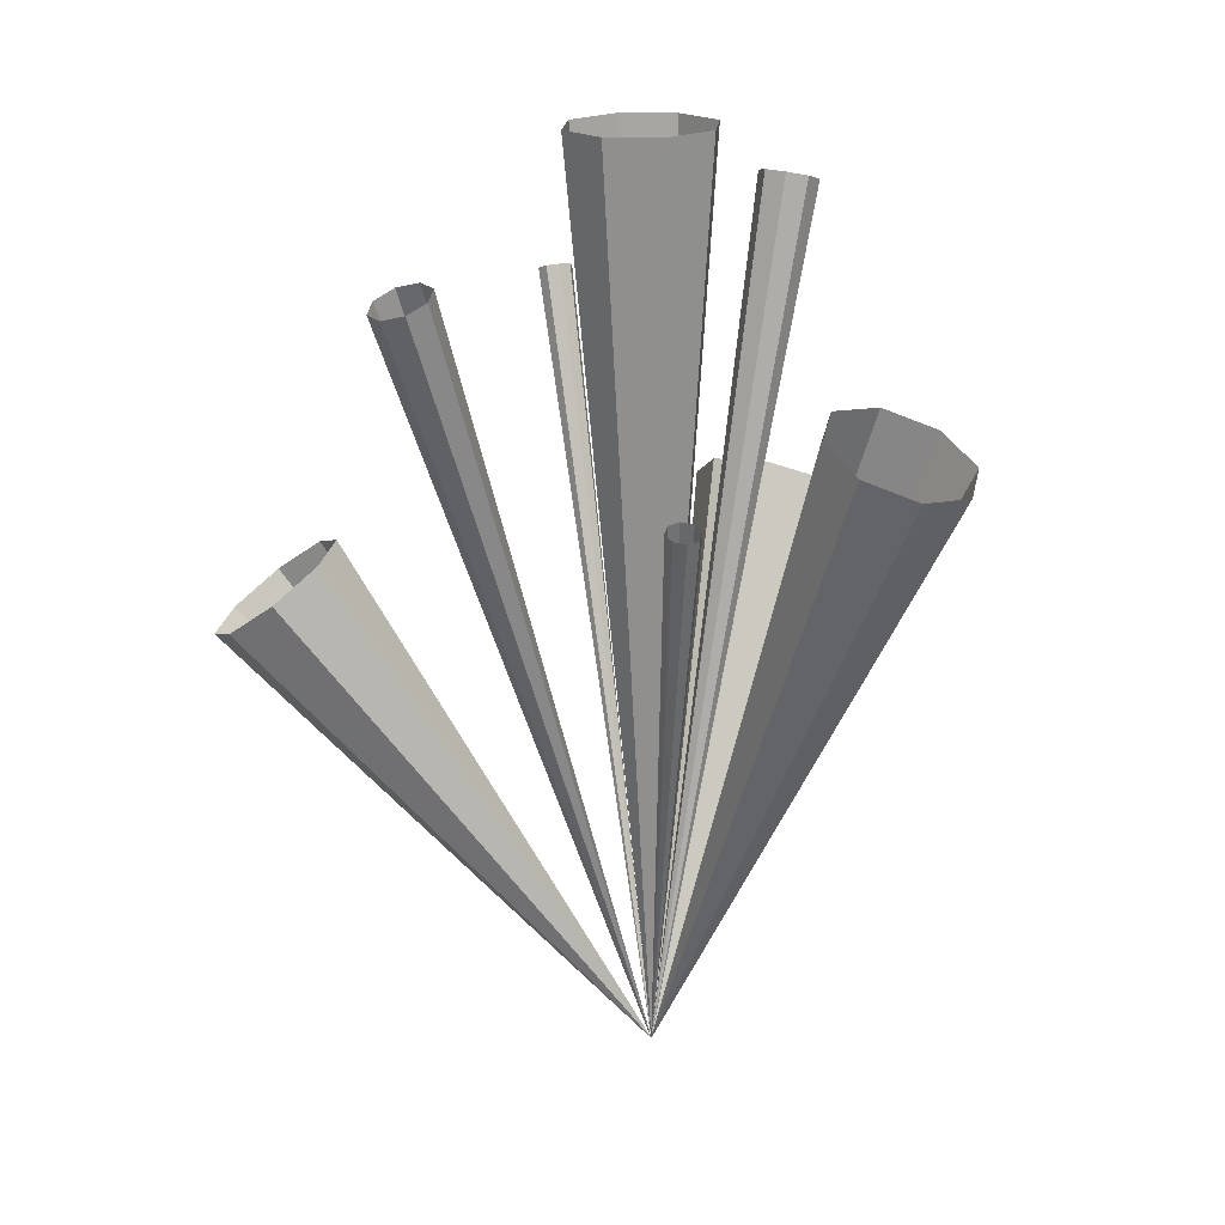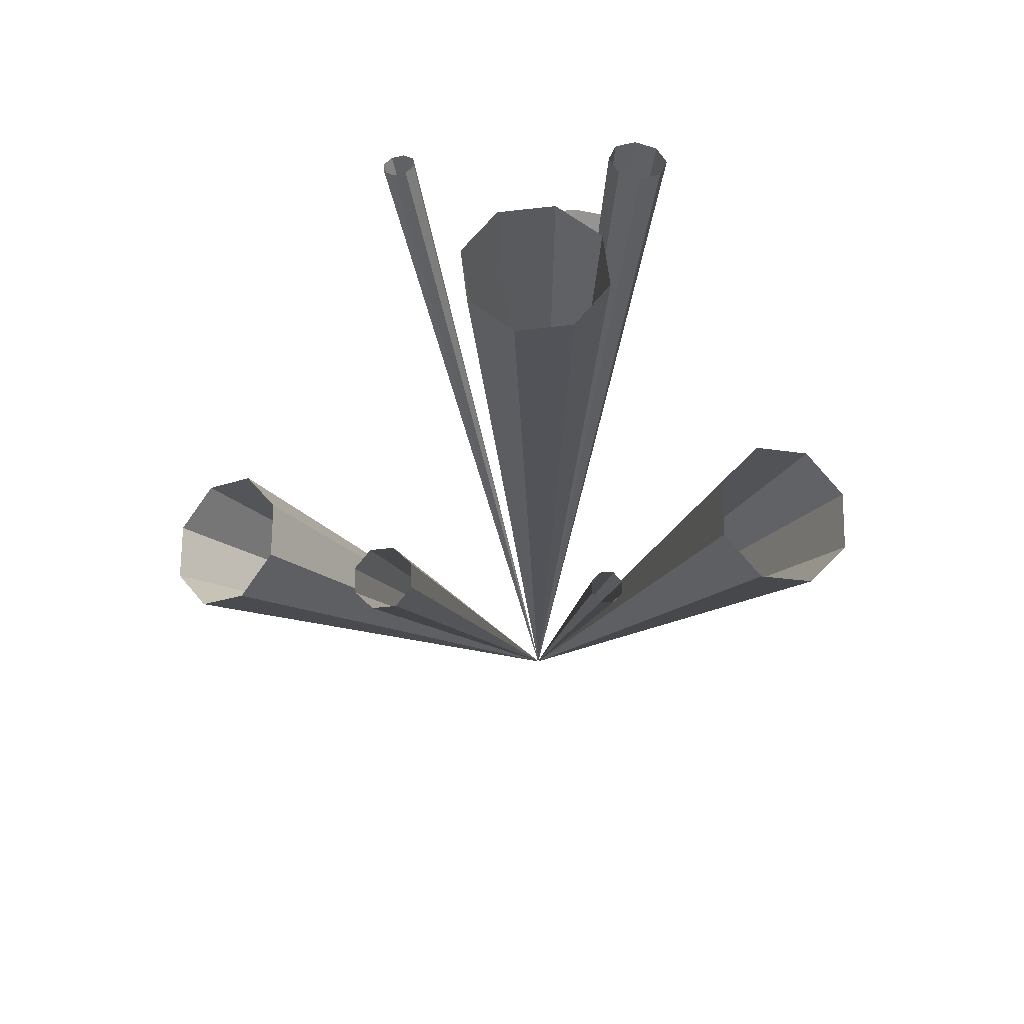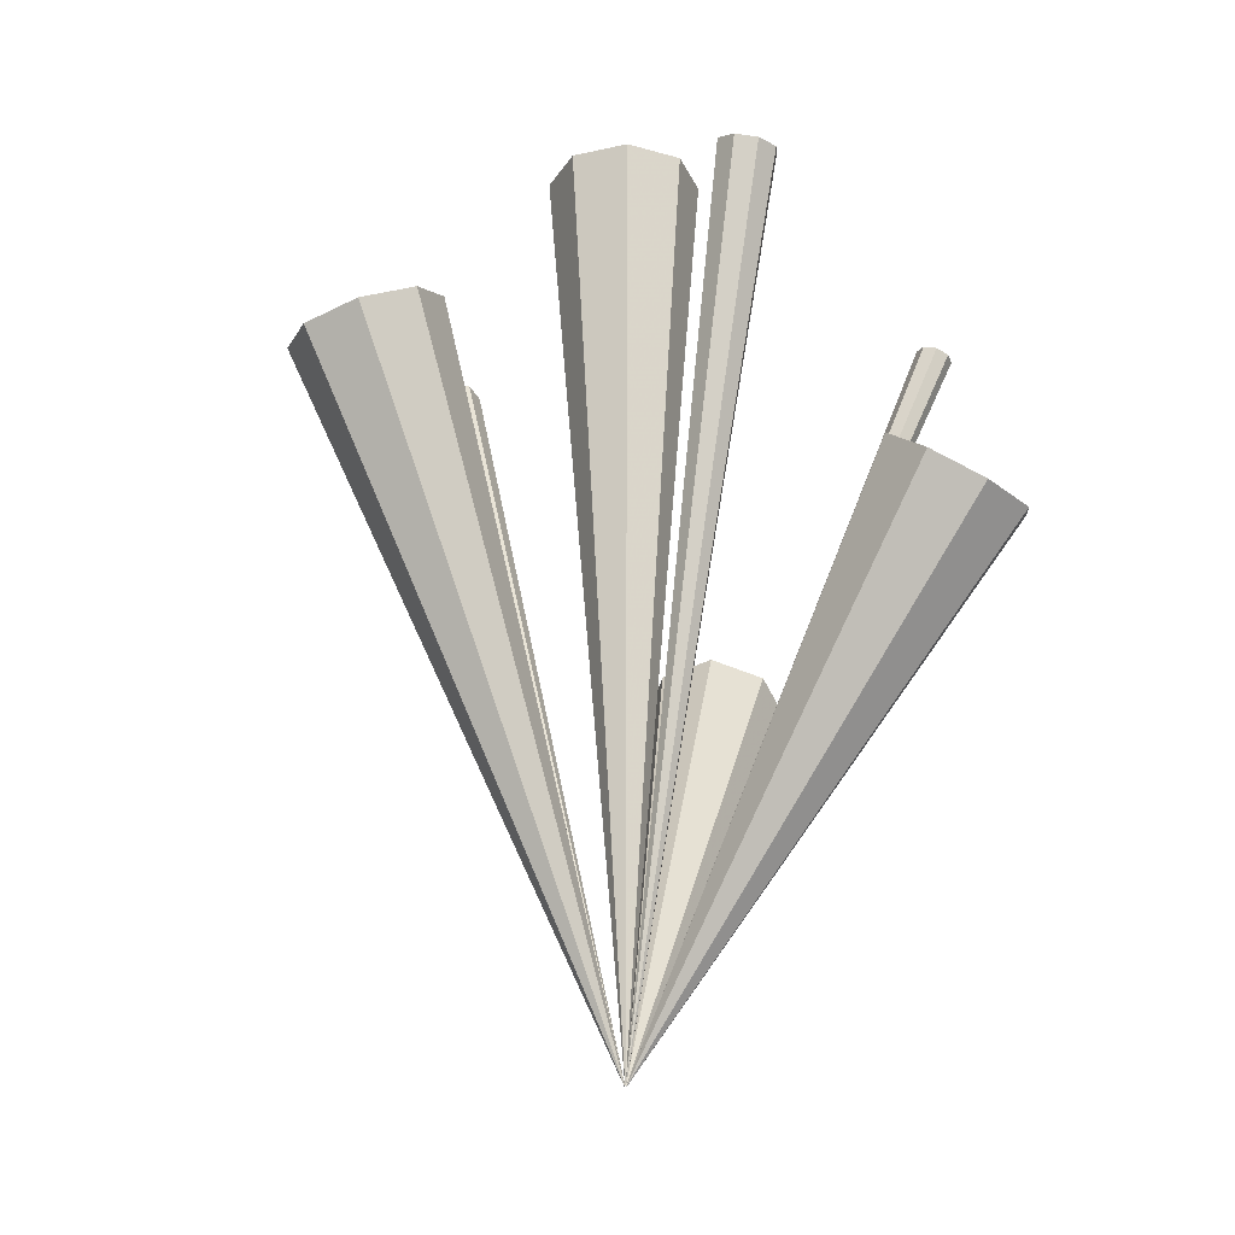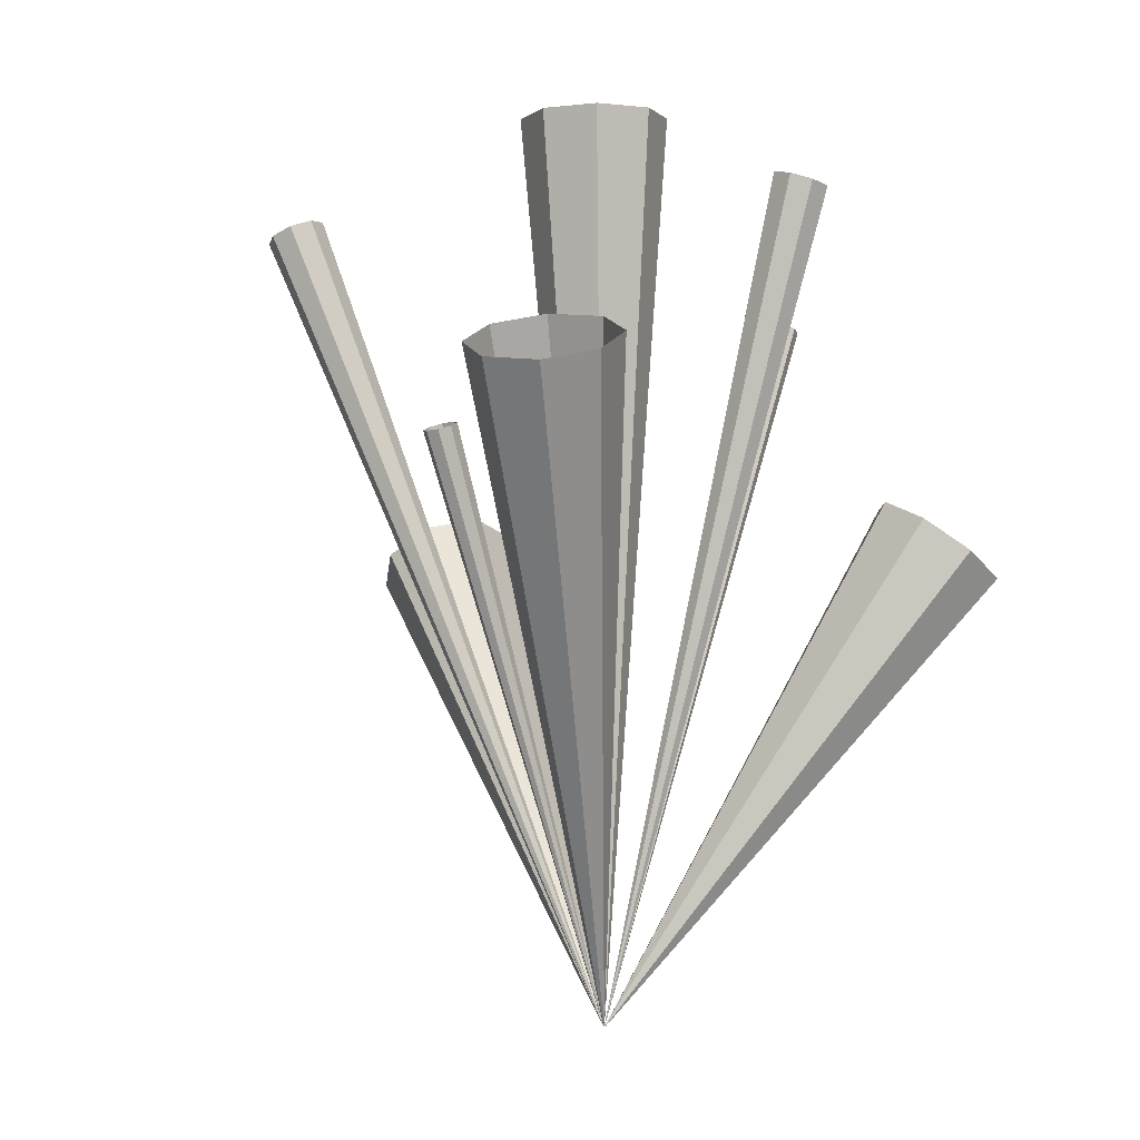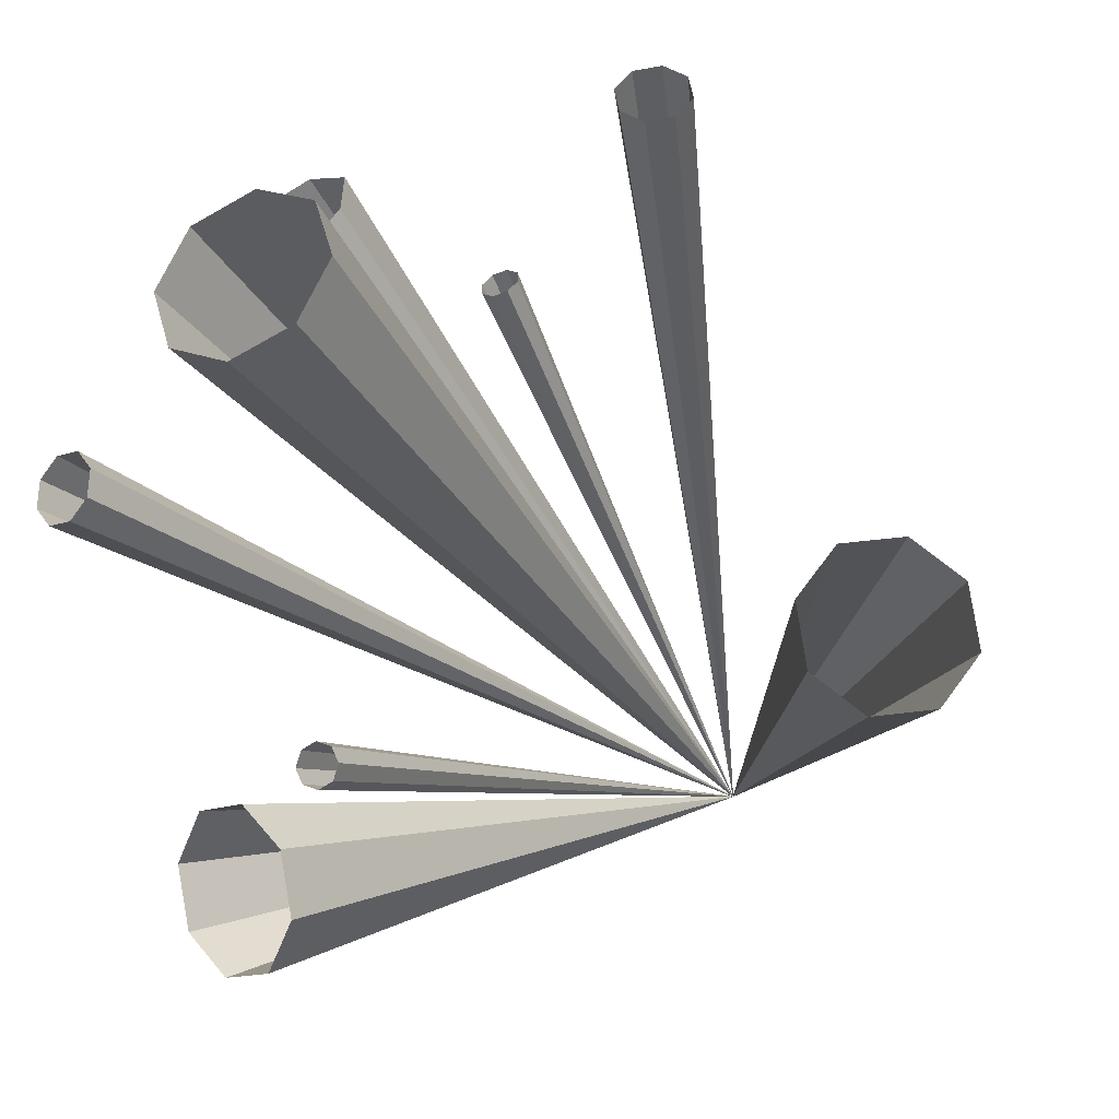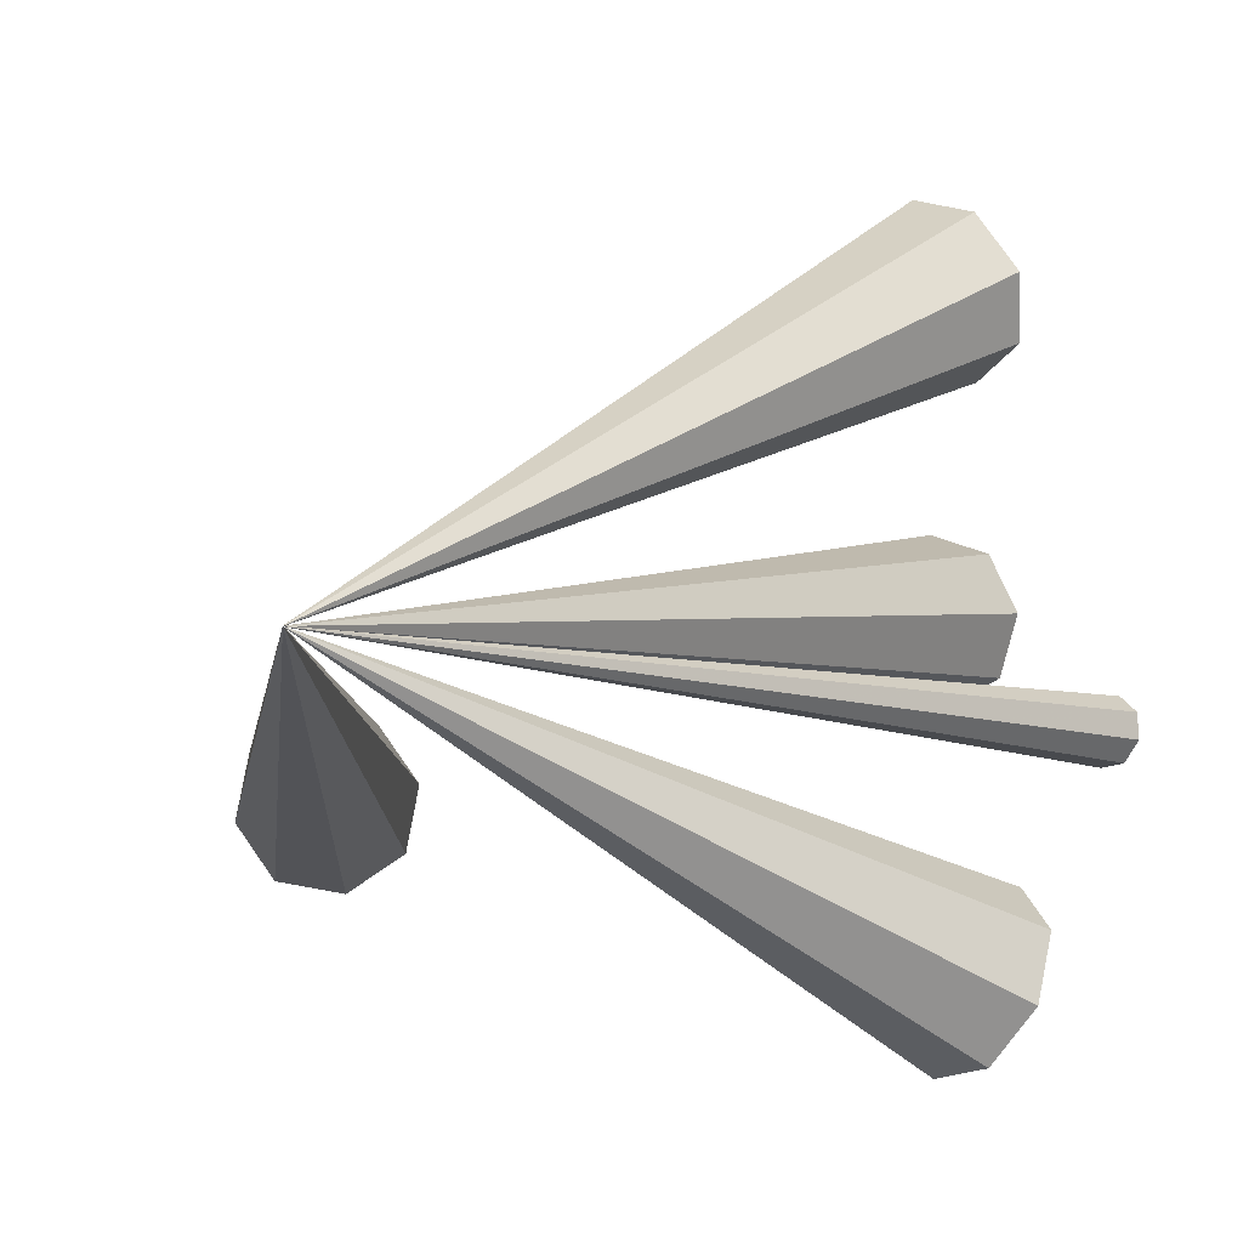
<metadata>
{"format":"obj","ext":"obj","renderer":"f3d","projection":"perspective","resolution":1024,"background":"white","views":[{"elev":19.1,"azim":157.6,"up":"+Z"},{"elev":61.6,"azim":145.0,"up":"+Z"},{"elev":-24.0,"azim":-98.1,"up":"+Z"},{"elev":-1.4,"azim":-142.4,"up":"+Z"},{"elev":-31.2,"azim":26.1,"up":"+Y"},{"elev":0.3,"azim":-147.5,"up":"+Y"}]}
</metadata>
<code>
g Cylinder05
v 154.3 59.79 405.8
v 143.8 57.8 410.2
v 0.3276 0.01367 1.023
v 0.4448 0.03594 0.9738
v 134.8 64.32 413
v 0.2271 0.08649 1.054
v 134.8 64.32 413
v 132.6 75.53 412.5
v 0.2022 0.2118 1.048
v 0.2271 0.08649 1.054
v 138.4 84.87 409
v 0.2676 0.3161 1.009
v 148.9 86.86 404.6
v 0.3848 0.3383 0.9599
v 157.9 80.34 401.8
v 0.4853 0.2655 0.9292
v 160.1 69.13 402.3
v 0.5101 0.1403 0.9349
f 1 2 3
f 3 4 1
f 2 5 6
f 6 3 2
f 7 8 9
f 9 10 7
f 8 11 12
f 12 9 8
f 11 13 14
f 14 12 11
f 13 15 16
f 16 14 13
f 15 17 18
f 18 16 15
f 17 1 4
f 4 18 17
g Cylinder06
v 178.8 -103.2 222.3
v 154.9 -108.3 237.3
v 0.4578 -0.4167 0.734
v 0.5855 -0.3894 0.6539
v 137.6 -92.54 254
v 0.3659 -0.3327 0.8231
v 137.6 -92.54 254
v 137.2 -65.17 262.6
v 0.3634 -0.1867 0.869
v 0.3659 -0.3327 0.8231
v 153.7 -42.2 258.1
v 0.4519 -0.06412 0.8448
v 177.7 -37.09 243.1
v 0.5796 -0.03683 0.7647
v 194.9 -52.82 226.4
v 0.6715 -0.1208 0.6757
v 195.4 -80.19 217.8
v 0.674 -0.2668 0.6298
f 19 20 21
f 21 22 19
f 20 23 24
f 24 21 20
f 25 26 27
f 27 28 25
f 26 29 30
f 30 27 26
f 29 31 32
f 32 30 29
f 31 33 34
f 34 32 31
f 33 35 36
f 36 34 33
f 35 19 22
f 22 36 35
g Cylinder07
v -101.9 -36.56 424.4
v -92.76 -30.34 427.5
v -0.255 0.05379 1.053
v -0.3569 -0.01576 1.018
v -81.68 -32.67 429.8
v -0.1312 0.02777 1.079
v -81.68 -32.67 429.8
v -75.12 -42.19 430
v -0.05798 -0.07858 1.08
v -0.1312 0.02777 1.079
v -76.93 -53.32 427.9
v -0.07822 -0.203 1.056
v -86.05 -59.55 424.7
v -0.1801 -0.2725 1.021
v -97.13 -57.22 422.4
v -0.3039 -0.2465 0.9954
v -103.7 -47.7 422.3
v -0.3771 -0.1401 0.9939
f 37 38 39
f 39 40 37
f 38 41 42
f 42 39 38
f 43 44 45
f 45 46 43
f 44 47 48
f 48 45 44
f 47 49 50
f 50 48 47
f 49 51 52
f 52 50 49
f 51 53 54
f 54 52 51
f 53 37 40
f 40 54 53
g Cylinder08
v -150.9 -107.1 240.9
v -131.2 -94.19 257.3
v -0.434 -0.2192 0.8295
v -0.5392 -0.2881 0.7421
v -104.9 -101 266.6
v -0.2938 -0.2556 0.8791
v -104.9 -101 266.6
v -87.45 -123.6 263.4
v -0.2008 -0.3759 0.8619
v -0.2938 -0.2556 0.8791
v -89.05 -148.6 249.5
v -0.2093 -0.5097 0.788
v -108.8 -161.5 233.1
v -0.3145 -0.5786 0.7006
v -135 -154.7 223.8
v -0.4547 -0.5422 0.651
v -152.5 -132.2 227.1
v -0.5478 -0.4219 0.6682
f 55 56 57
f 57 58 55
f 56 59 60
f 60 57 56
f 61 62 63
f 63 64 61
f 62 65 66
f 66 63 62
f 65 67 68
f 68 66 65
f 67 69 70
f 70 68 67
f 69 71 72
f 72 70 69
f 71 55 58
f 58 72 71
g Cylinder09
v -10.39 -160.1 363.9
v -16.44 -157.1 364.9
v -0.1005 -0.4282 0.8704
v -0.03292 -0.4624 0.8595
v -18.44 -150.9 367
v -0.1228 -0.3595 0.8943
v -18.44 -150.9 367
v -15.21 -145.3 369.1
v -0.08674 -0.2967 0.9175
v -0.1228 -0.3595 0.8943
v -8.643 -143.5 369.9
v -0.01341 -0.2764 0.9261
v -2.591 -146.6 368.9
v 0.05421 -0.3107 0.9153
v -0.5953 -152.7 366.8
v 0.0765 -0.3793 0.8913
v -3.826 -158.3 364.7
v 0.04041 -0.4422 0.8682
f 73 74 75
f 75 76 73
f 74 77 78
f 78 75 74
f 79 80 81
f 81 82 79
f 80 83 84
f 84 81 80
f 83 85 86
f 86 84 83
f 85 87 88
f 88 86 85
f 87 89 90
f 90 88 87
f 89 73 76
f 76 90 89
g Cylinder10
v 3.239 -38.11 461.8
v -22.05 -24.56 462.2
v -0.1331 -0.1293 1.443
v 0.001874 -0.2016 1.441
v -30.35 2.898 462.4
v -0.1774 0.01726 1.444
v -30.35 2.898 462.4
v -16.8 28.19 462.2
v -0.1051 0.1522 1.443
v -0.1774 0.01726 1.444
v 10.66 36.49 461.8
v 0.04148 0.1965 1.441
v 35.95 22.94 461.4
v 0.1764 0.1242 1.439
v 44.25 -4.522 461.2
v 0.2207 -0.02233 1.438
v 30.7 -29.81 461.4
v 0.1484 -0.1573 1.439
f 91 92 93
f 93 94 91
f 92 95 96
f 96 93 92
f 97 98 99
f 99 100 97
f 98 101 102
f 102 99 98
f 101 103 104
f 104 102 101
f 103 105 106
f 106 104 103
f 105 107 108
f 108 106 105
f 107 91 94
f 94 108 107
g Cylinder11
v 28.96 103.9 296.6
v 34.37 100.3 297.5
v 0.1465 0.282 0.708
v 0.08616 0.3226 0.698
v 35.56 94.08 299.4
v 0.1598 0.2129 0.73
v 35.56 94.08 299.4
v 31.83 88.98 301.3
v 0.1182 0.1559 0.751
v 0.1598 0.2129 0.73
v 25.38 87.94 302
v 0.04609 0.1443 0.7588
v 19.97 91.57 301.1
v -0.01429 0.1849 0.7487
v 18.78 97.75 299.2
v -0.02755 0.2539 0.7267
v 22.51 102.9 297.3
v 0.01405 0.3109 0.7057
f 109 110 111
f 111 112 109
f 110 113 114
f 114 111 110
f 115 116 117
f 117 118 115
f 116 119 120
f 120 117 116
f 119 121 122
f 122 120 119
f 121 123 124
f 124 122 121
f 123 125 126
f 126 124 123
f 125 109 112
f 112 126 125
g Cylinder12
v -53.77 162.3 321.9
v -30.52 148.5 331.5
v -0.0264 0.5096 1.029
v -0.1505 0.5833 0.9782
v -25.46 122.4 342.4
v 0.000599 0.3705 1.087
v -25.46 122.4 342.4
v -41.55 99.41 348.2
v -0.08527 0.2477 1.119
v 0.000599 0.3705 1.087
v -69.37 92.91 345.6
v -0.2337 0.2129 1.104
v -92.62 106.7 336
v -0.3578 0.2867 1.053
v -97.68 132.8 325.1
v -0.3848 0.4257 0.9952
v -81.58 155.8 319.3
v -0.2989 0.5486 0.9641
f 127 128 129
f 129 130 127
f 128 131 132
f 132 129 128
f 133 134 135
f 135 136 133
f 134 137 138
f 138 135 134
f 137 139 140
f 140 138 137
f 139 141 142
f 142 140 139
f 141 143 144
f 144 142 141
f 143 127 130
f 130 144 143

</code>
